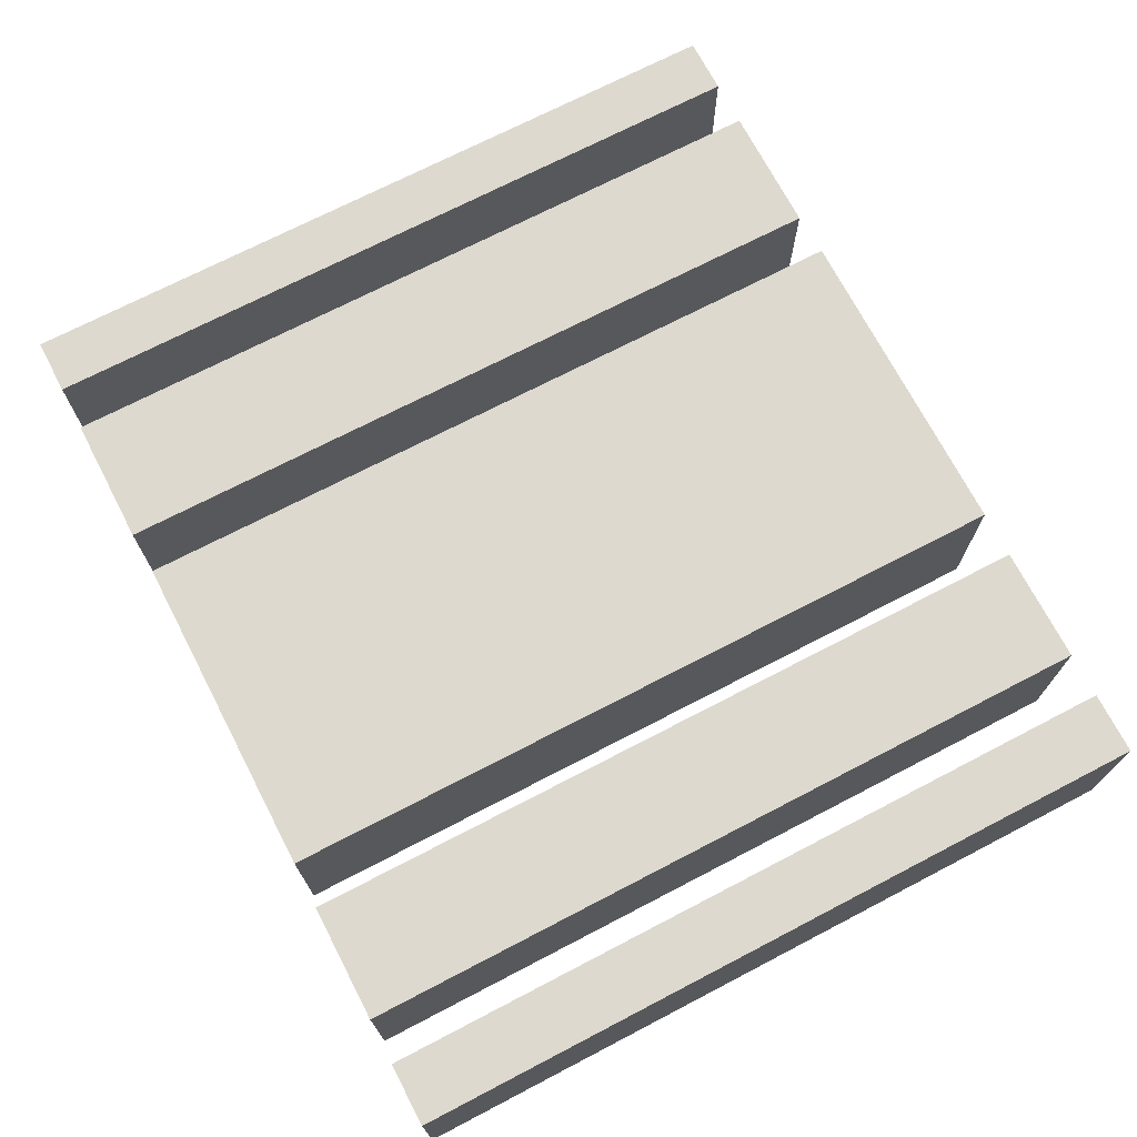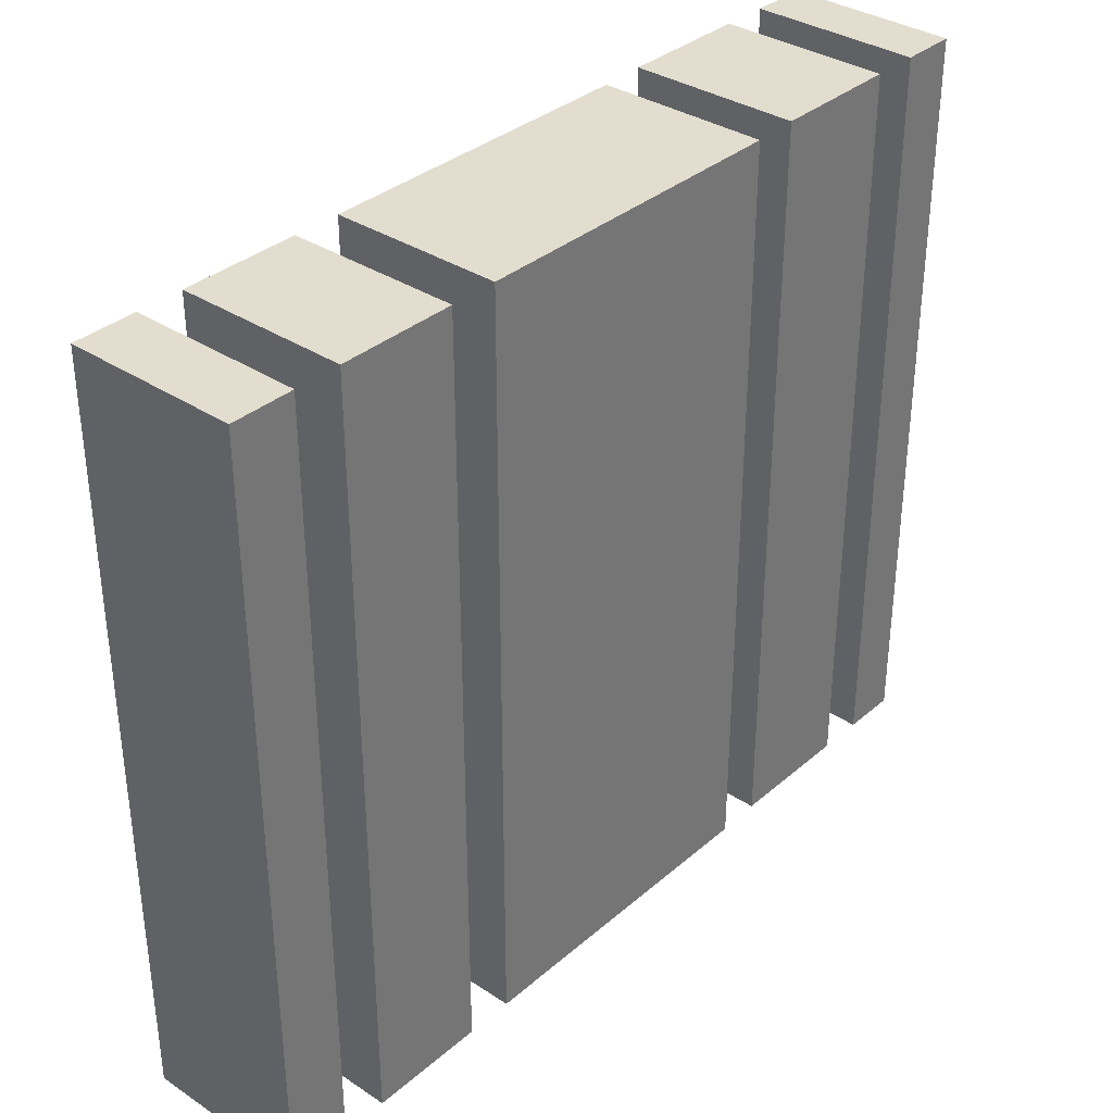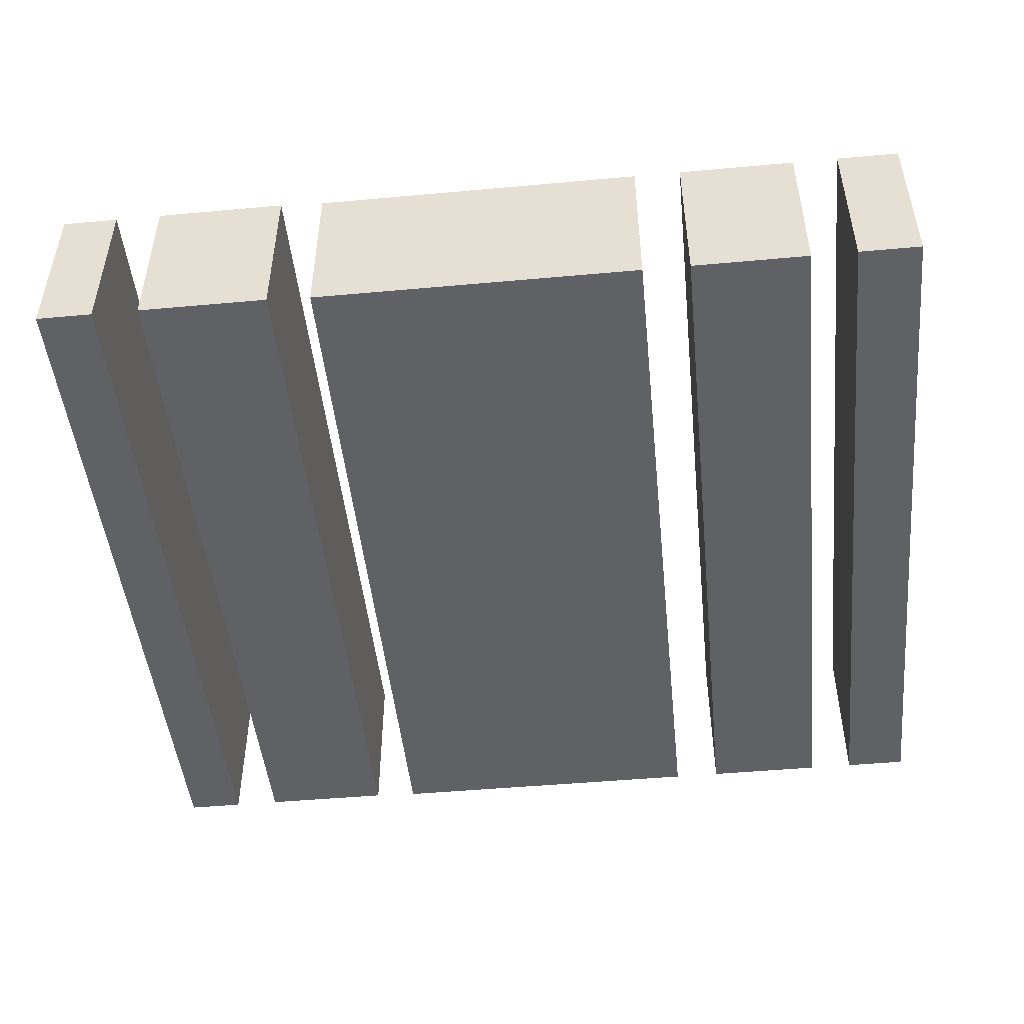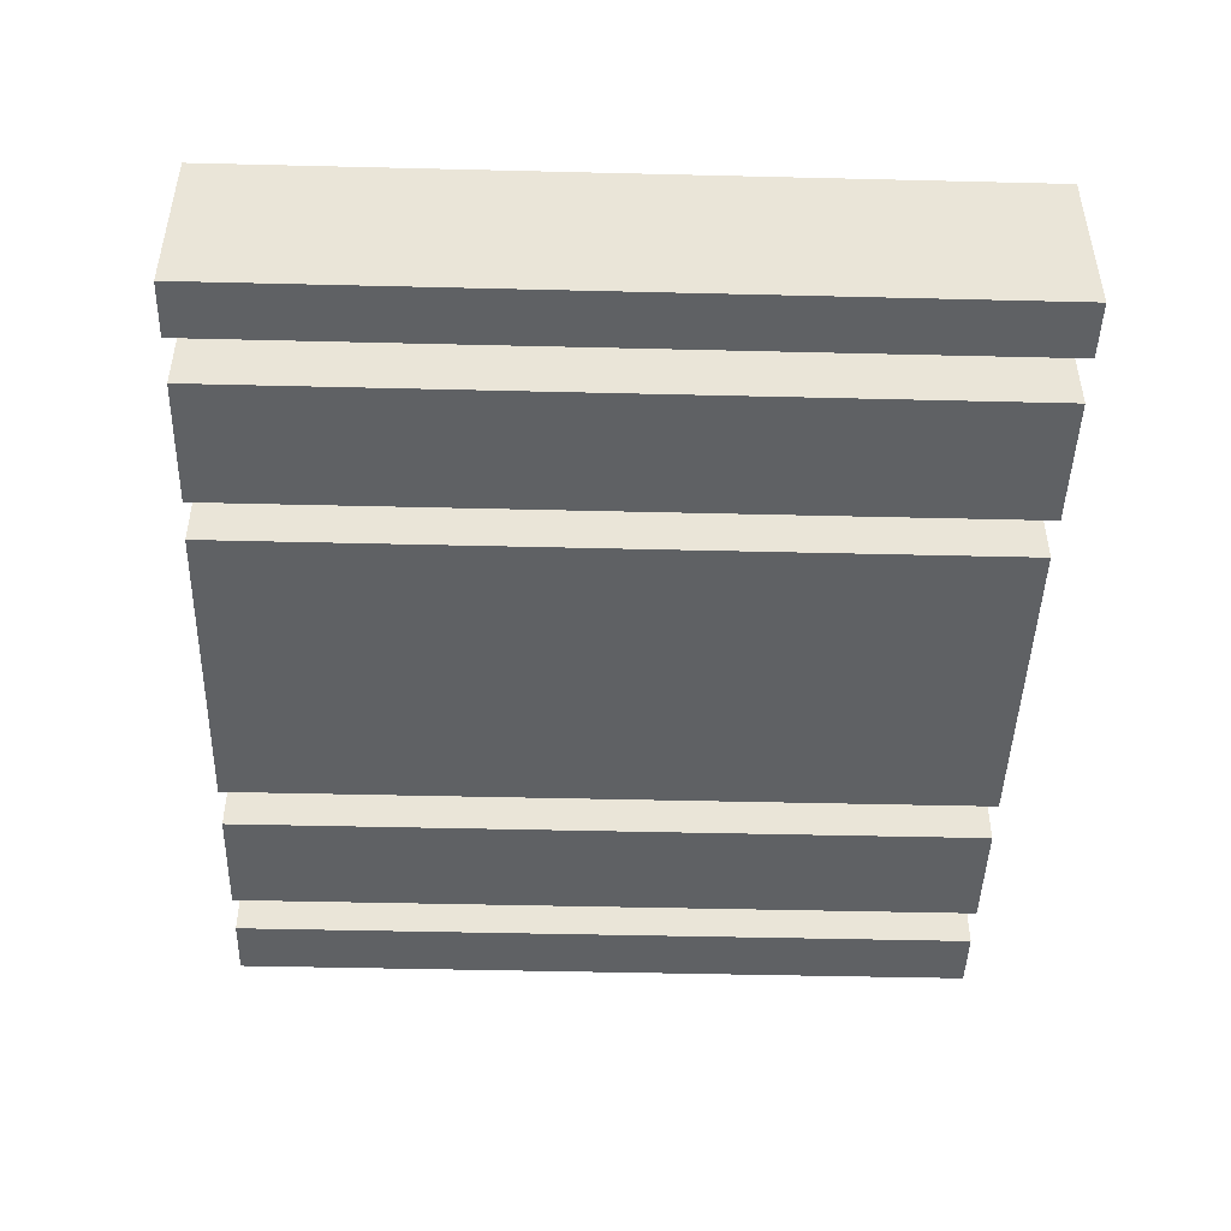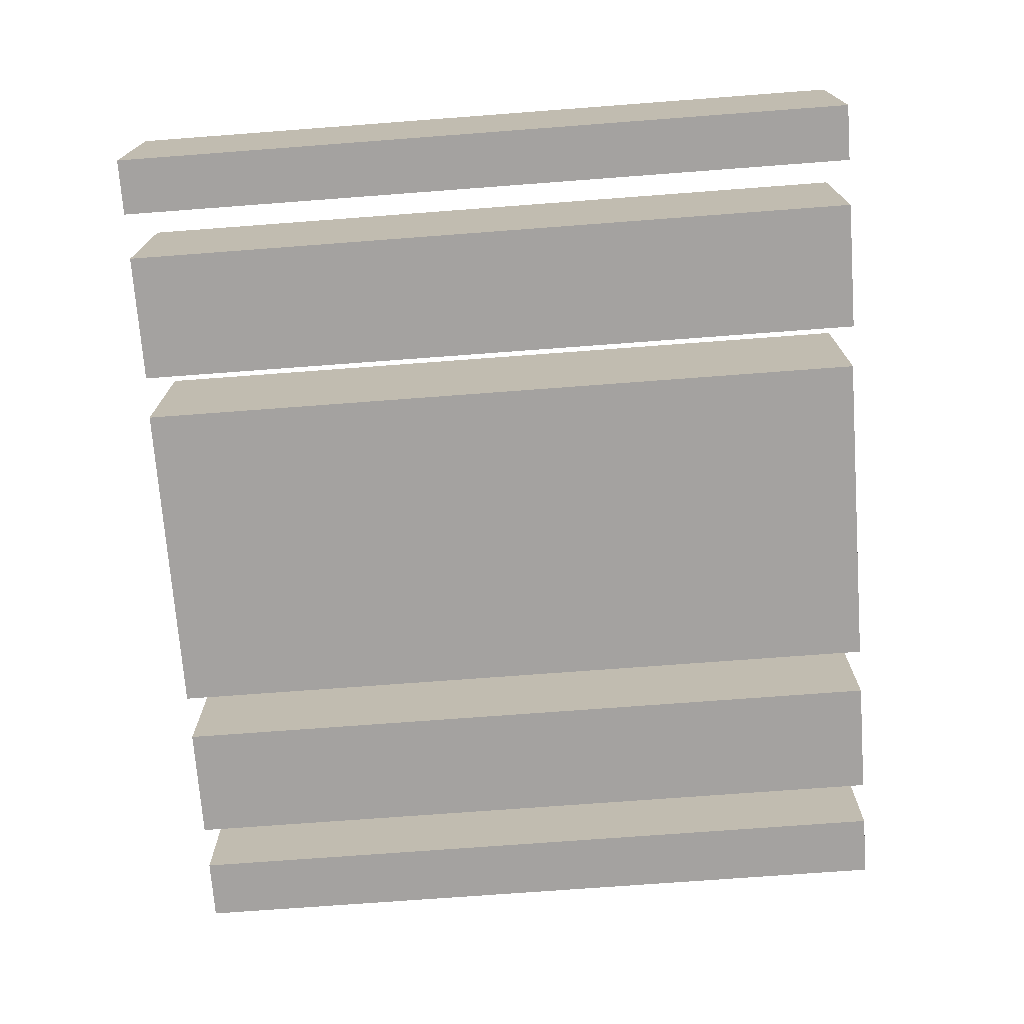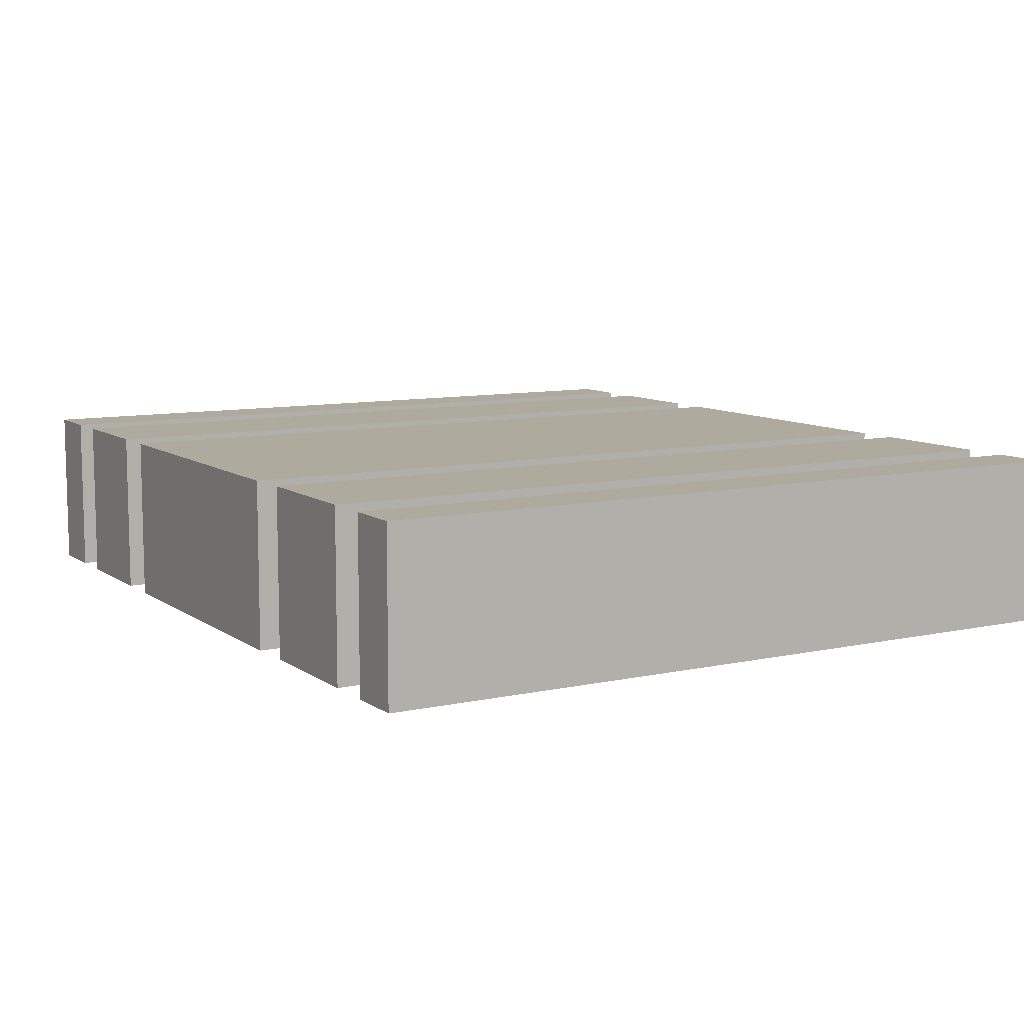
<metadata>
{"format":"obj","ext":"obj","renderer":"f3d","projection":"perspective","resolution":1024,"background":"white","views":[{"elev":71.4,"azim":62.5,"up":"+Y"},{"elev":34.8,"azim":131.3,"up":"+Z"},{"elev":-48.1,"azim":5.8,"up":"+Y"},{"elev":-46.2,"azim":-91.6,"up":"+Y"},{"elev":-72.7,"azim":-85.7,"up":"+Y"},{"elev":9.2,"azim":-120.2,"up":"+Y"}]}
</metadata>
<code>
v  2.17 0 -2.25
v  2.17 0 2.25
v  2.54 0 2.25
v  2.54 0 -2.25
v  2.17 1 -2.25
v  2.17 1 2.25
v  2.54 1 2.25
v  2.54 1 -2.25
v  -1.019 0 -2.25
v  -1.019 0 2.25
v  0.9285 0 2.25
v  0.9285 0 -2.25
v  -1.019 1 -2.25
v  -1.019 1 2.25
v  0.9285 1 2.25
v  0.9285 1 -2.25
v  1.208 0 -2.25
v  1.208 0 2.25
v  1.901 0 2.25
v  1.901 0 -2.25
v  1.208 1 -2.25
v  1.208 1 2.25
v  1.901 1 2.25
v  1.901 1 -2.25
v  -2.323 0 2.261
v  -2.323 0 -2.239
v  -2.658 0 -2.239
v  -2.658 0 2.261
v  -2.323 1 2.261
v  -2.323 1 -2.239
v  -2.658 1 -2.239
v  -2.658 1 2.261
v  -1.277 0 2.261
v  -1.277 0 -2.239
v  -2.046 0 -2.239
v  -2.046 0 2.261
v  -1.277 1 2.261
v  -1.277 1 -2.239
v  -2.046 1 -2.239
v  -2.046 1 2.261
g PaddleResize
f 1 2 6
f 6 5 1
f 2 3 7
f 7 6 2
f 3 4 8
f 8 7 3
f 4 1 5
f 5 8 4
f 9 10 14
f 14 13 9
f 10 11 15
f 15 14 10
f 11 12 16
f 16 15 11
f 12 9 13
f 13 16 12
f 17 18 22
f 22 21 17
f 18 19 23
f 23 22 18
f 19 20 24
f 24 23 19
f 20 17 21
f 21 24 20
f 25 26 30
f 30 29 25
f 26 27 31
f 31 30 26
f 28 25 29
f 29 32 28
f 33 34 38
f 38 37 33
f 34 35 39
f 39 38 34
f 35 36 40
f 40 39 35
f 36 33 37
f 37 40 36
f 39 40 37
f 37 38 39
f 31 32 29
f 29 30 31
f 7 8 5
f 5 6 7
f 23 24 21
f 21 22 23
f 15 16 13
f 13 14 15
f 4 3 2
f 2 1 4
f 20 19 18
f 18 17 20
f 12 11 10
f 10 9 12
f 36 35 34
f 34 33 36
f 28 27 26
f 26 25 28
f 28 32 31
f 31 27 28

</code>
